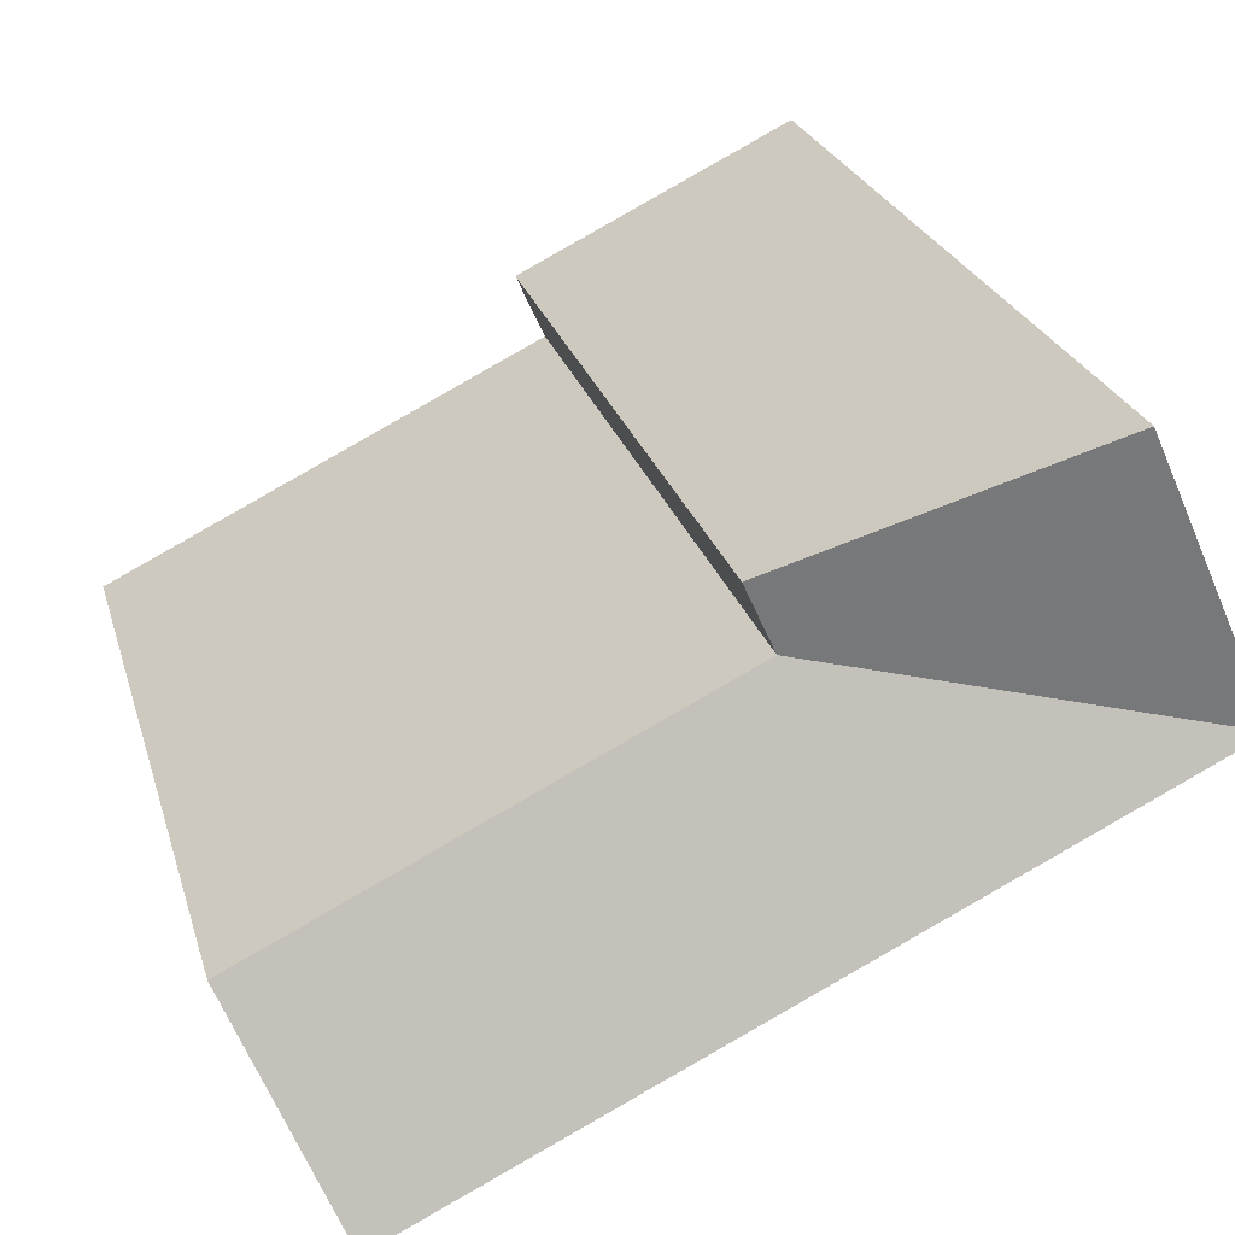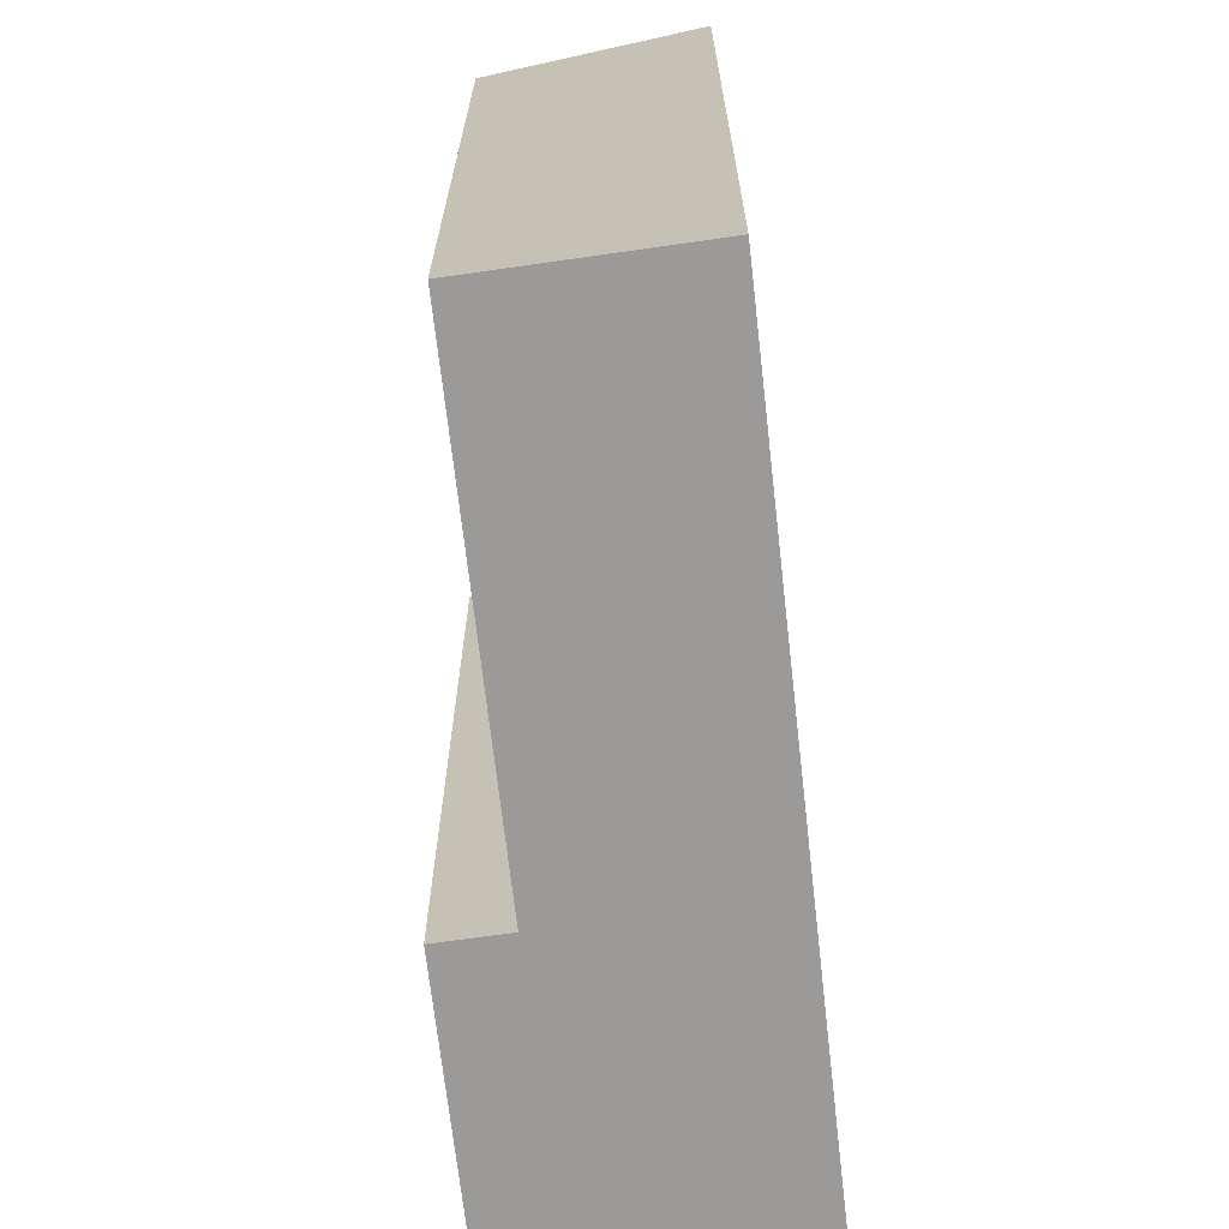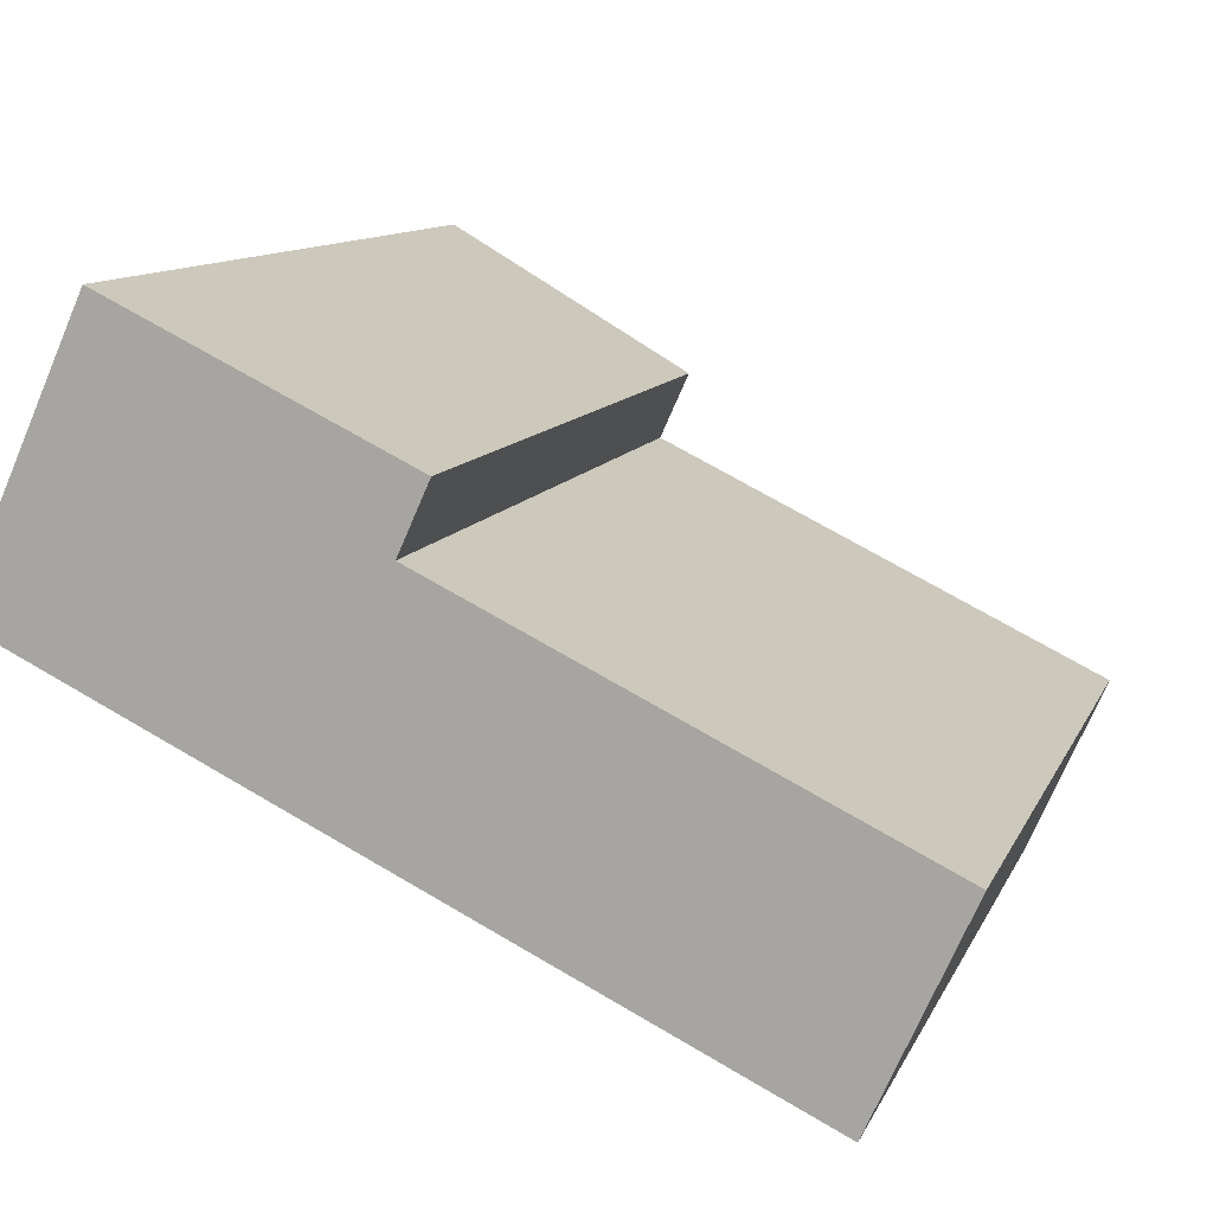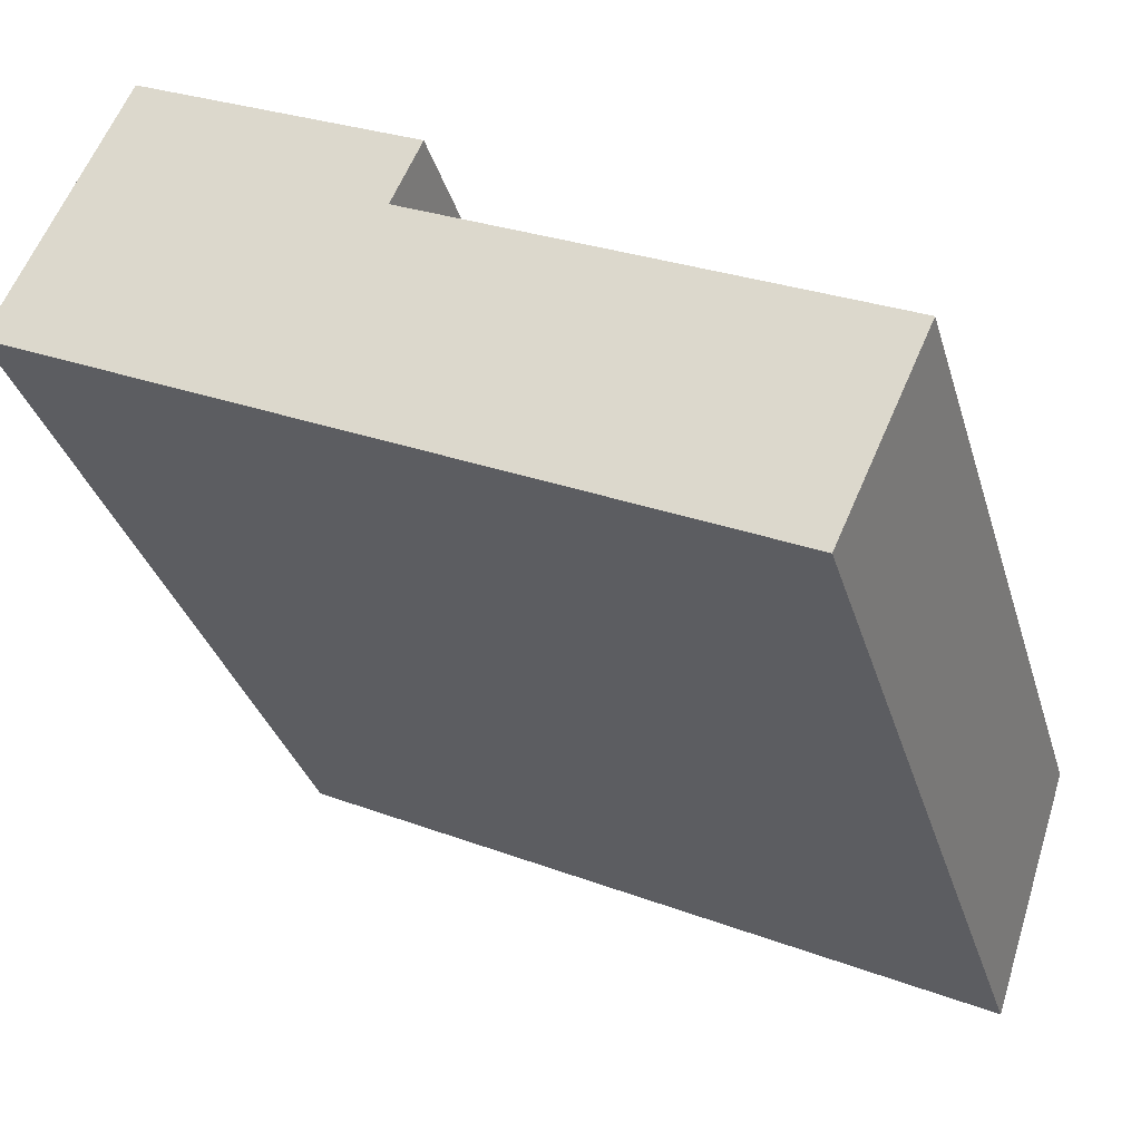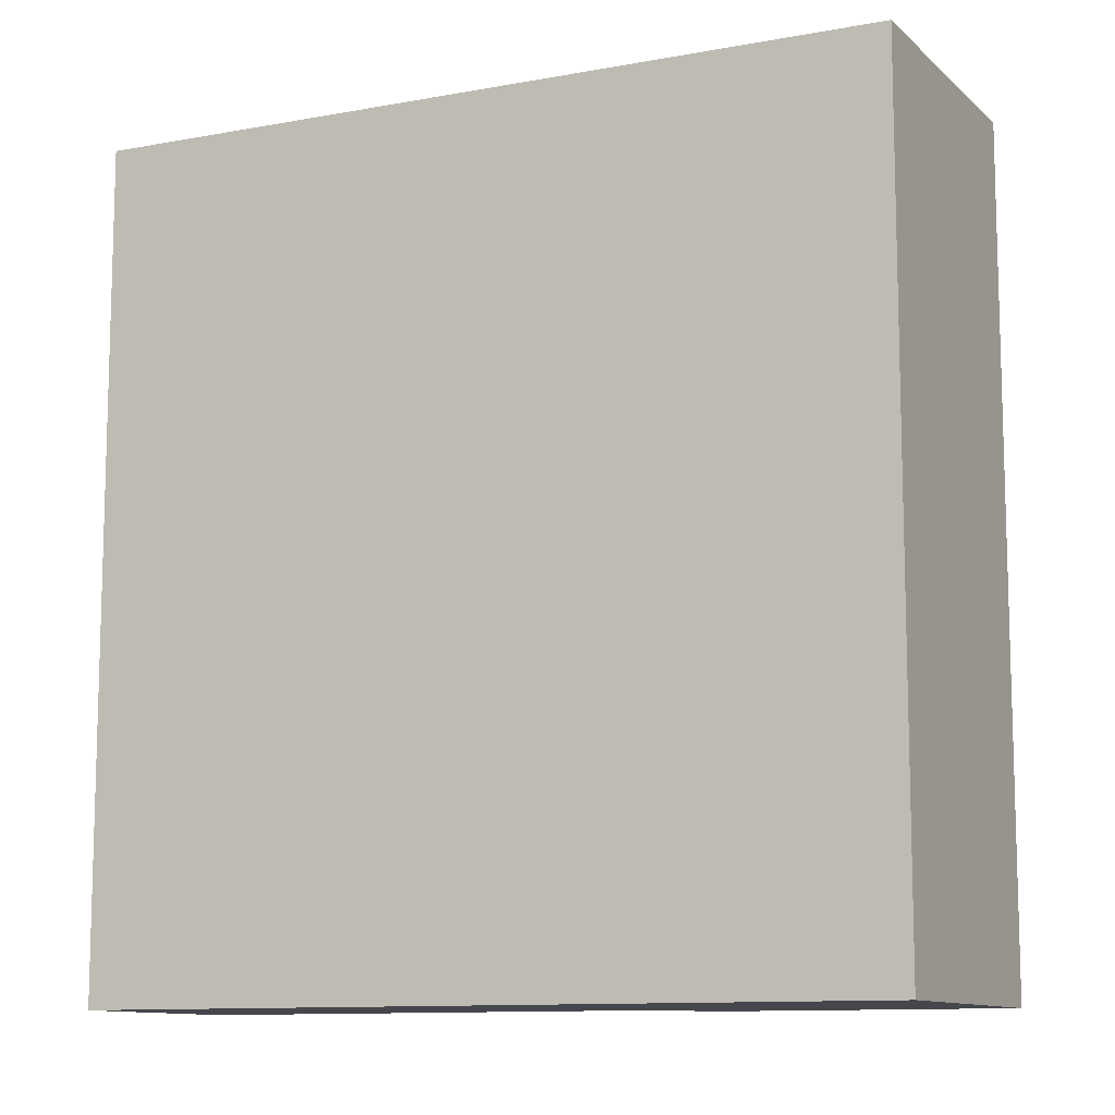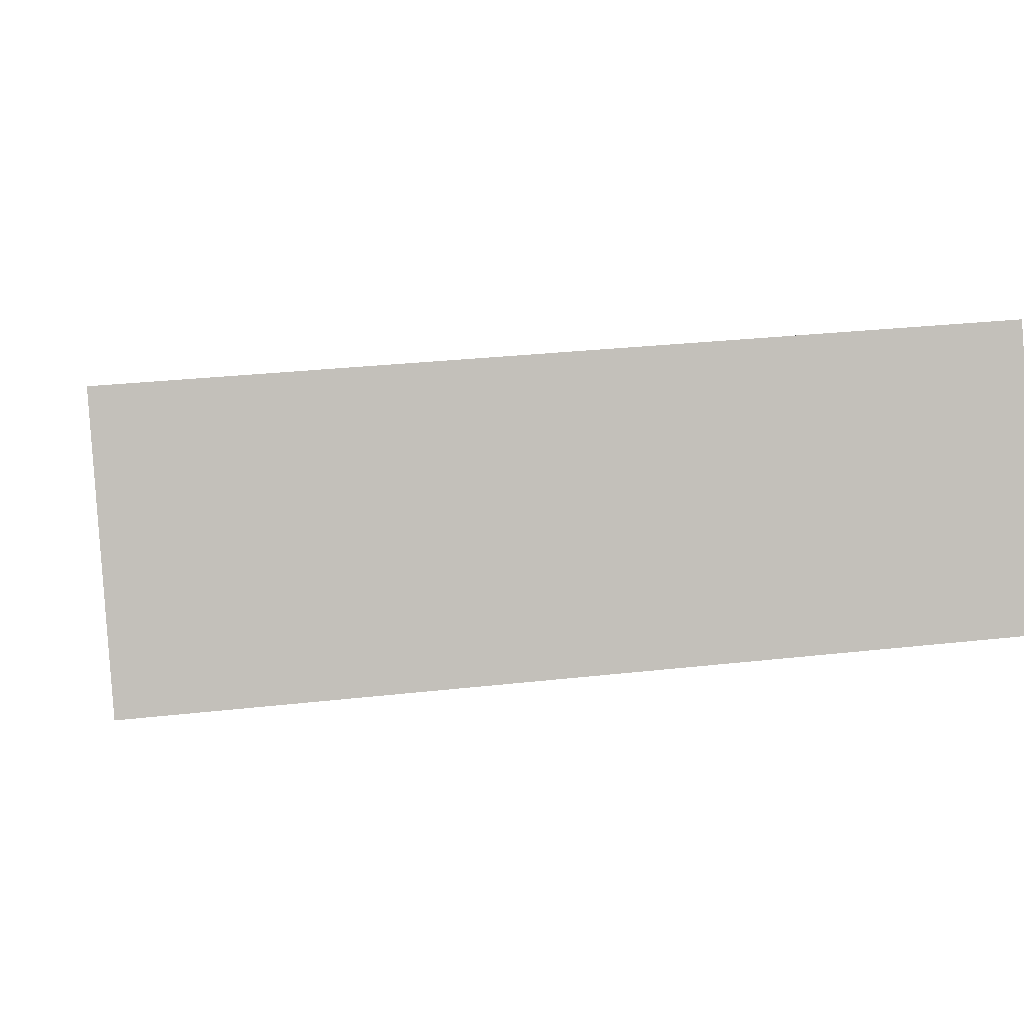
<metadata>
{"format":"obj","ext":"obj","renderer":"f3d","projection":"perspective","resolution":1024,"background":"white","views":[{"elev":25.1,"azim":165.0,"up":"+Z"},{"elev":-69.4,"azim":122.4,"up":"+Y"},{"elev":10.7,"azim":16.4,"up":"+Z"},{"elev":-33.3,"azim":15.8,"up":"+Z"},{"elev":-10.9,"azim":-129.1,"up":"+Y"},{"elev":27.6,"azim":-100.0,"up":"+Z"}]}
</metadata>
<code>
v  0.0004901 23 -0.0007285
v  -9.717 20.26 11.38
v  2.46 20.26 5.456
v  -12.18 23 5.925
v  -19.74 23 9.608
v  -17.28 23 15.06
v  -8.926 20.26 13.14
v  -16.49 23 16.82
v  -16.49 -1.03e-15 16.82
v  -9.717 -6.97e-16 11.38
v  -8.926 -8.043e-16 13.14
v  -12.18 -3.629e-16 5.926
v  -19.74 -5.883e-16 9.608
v  -17.28 -9.224e-16 15.06
v  0 -1.678e-06 -1.028e-22
v  2.46 -1.678e-06 5.456
g defaultobject
f 1 2 3
f 2 1 4
f 2 4 5
f 6 2 5
f 2 6 7
f 7 6 8
f 9 10 11
f 10 9 12
f 12 9 13
f 13 9 14
f 10 15 16
f 15 10 12
f 15 4 1
f 4 15 5
f 5 15 12
f 5 12 13
f 13 6 5
f 6 13 8
f 8 13 9
f 9 13 14
f 15 3 16
f 3 15 1
f 16 2 10
f 2 16 3
f 10 7 11
f 7 10 2
f 11 8 9
f 8 11 7

</code>
